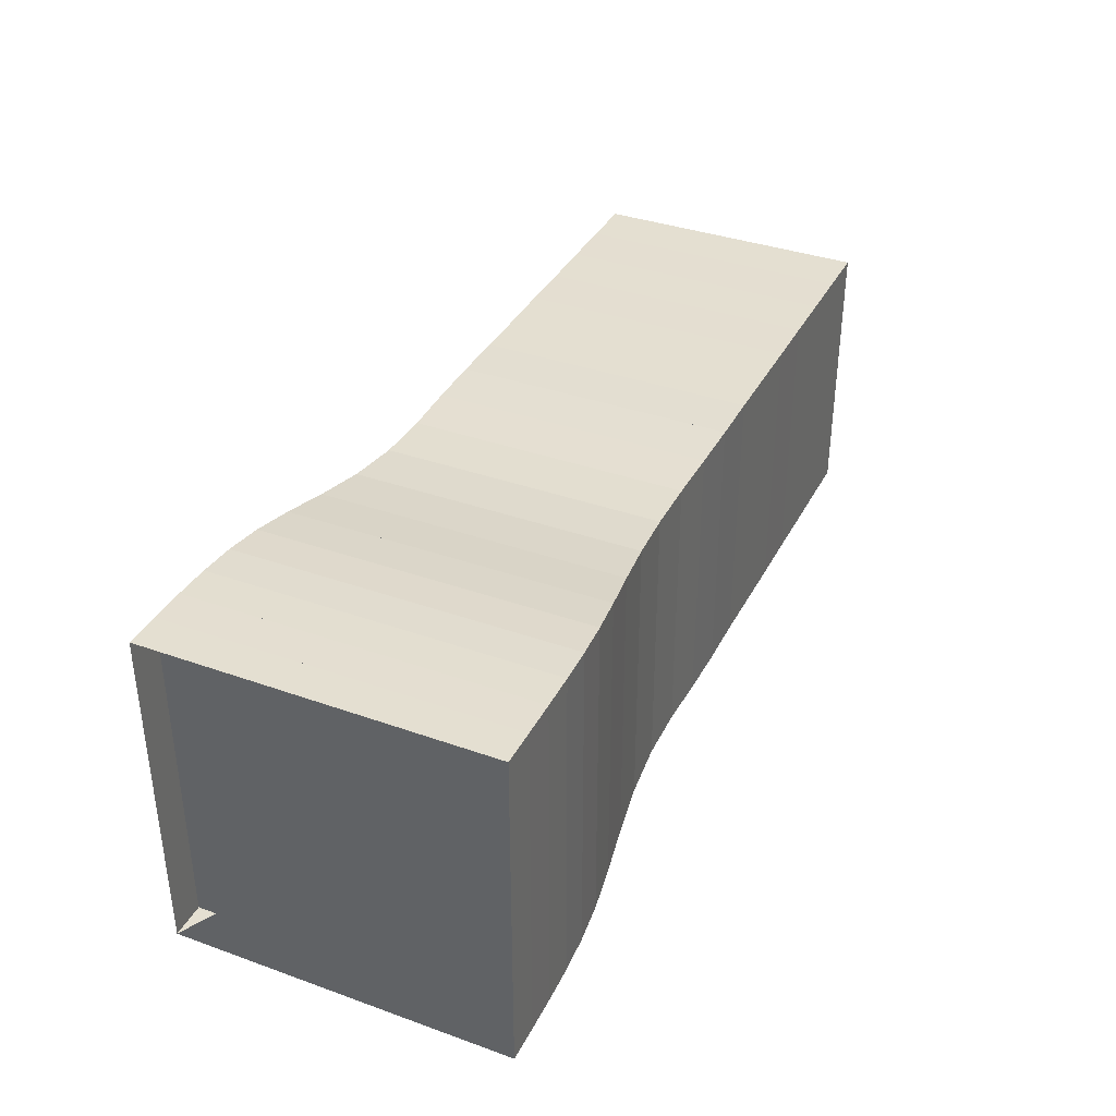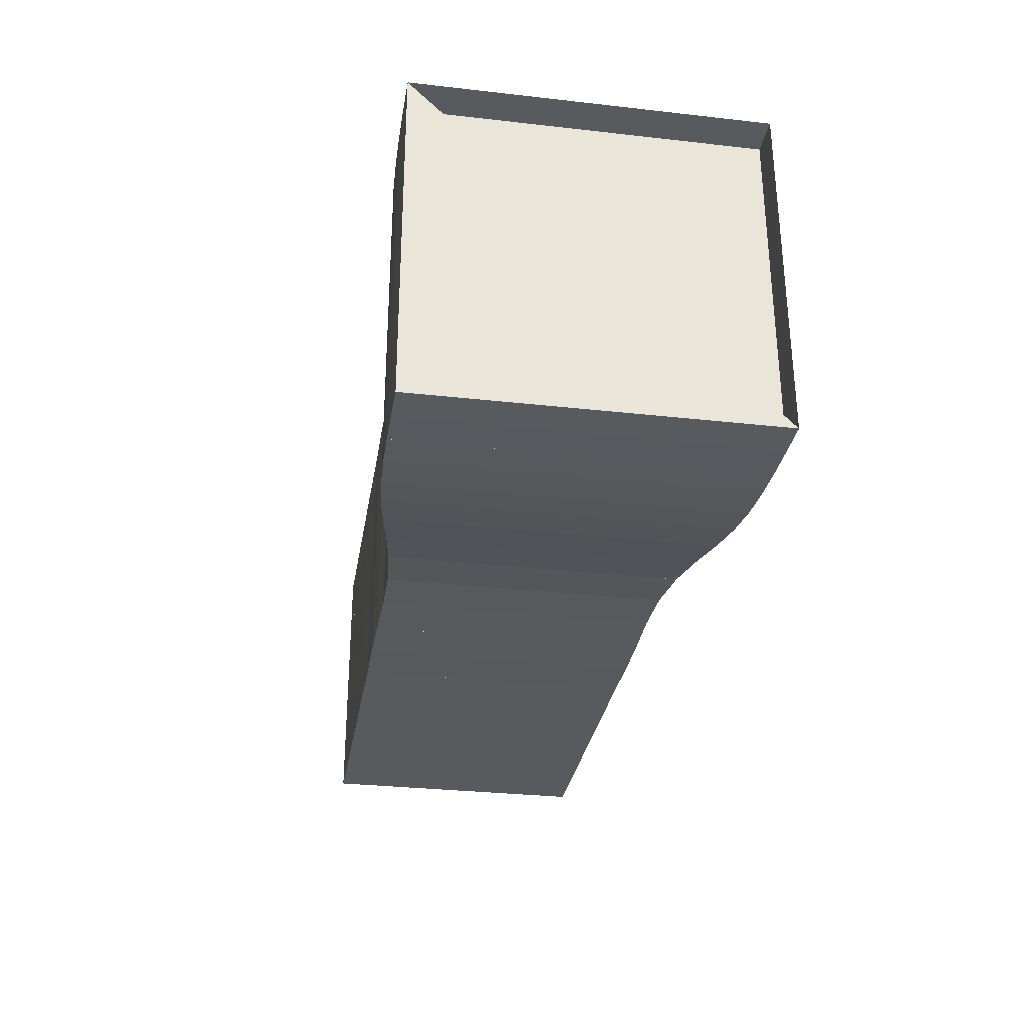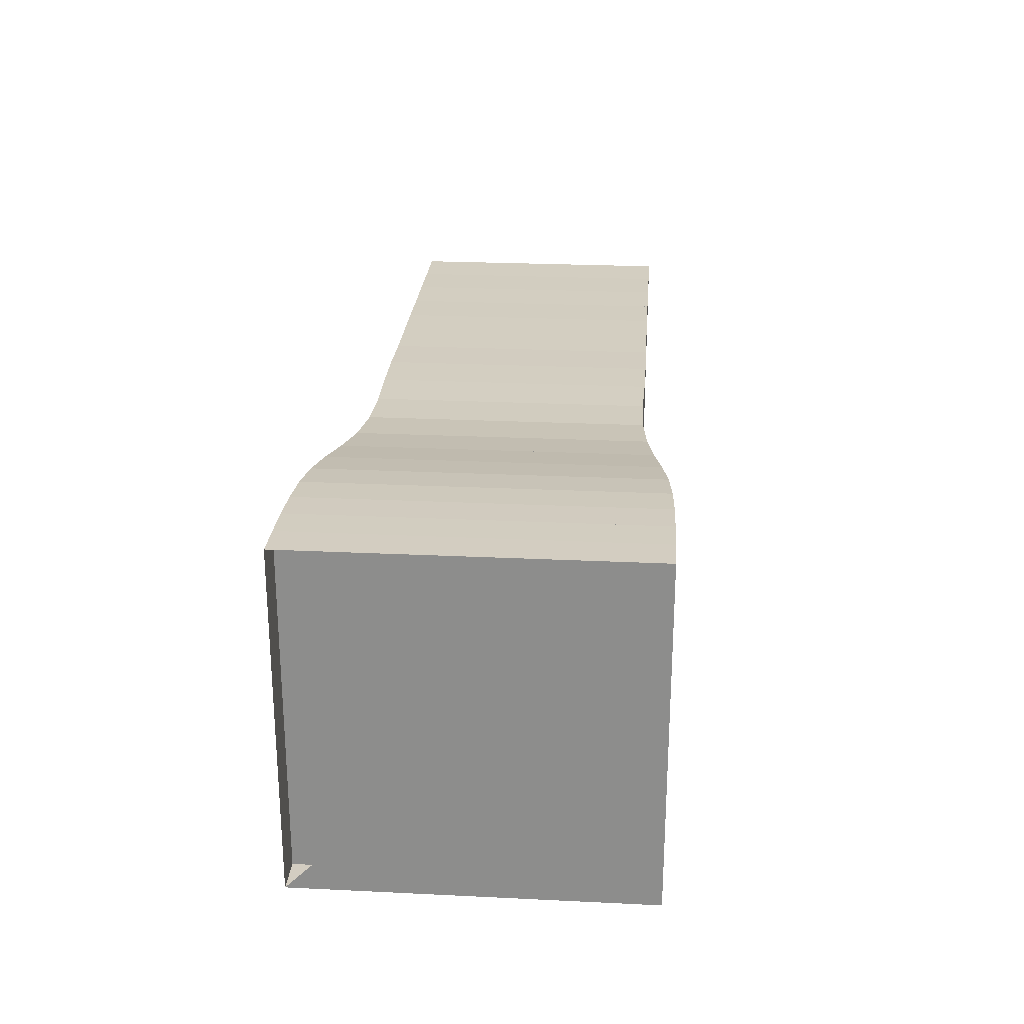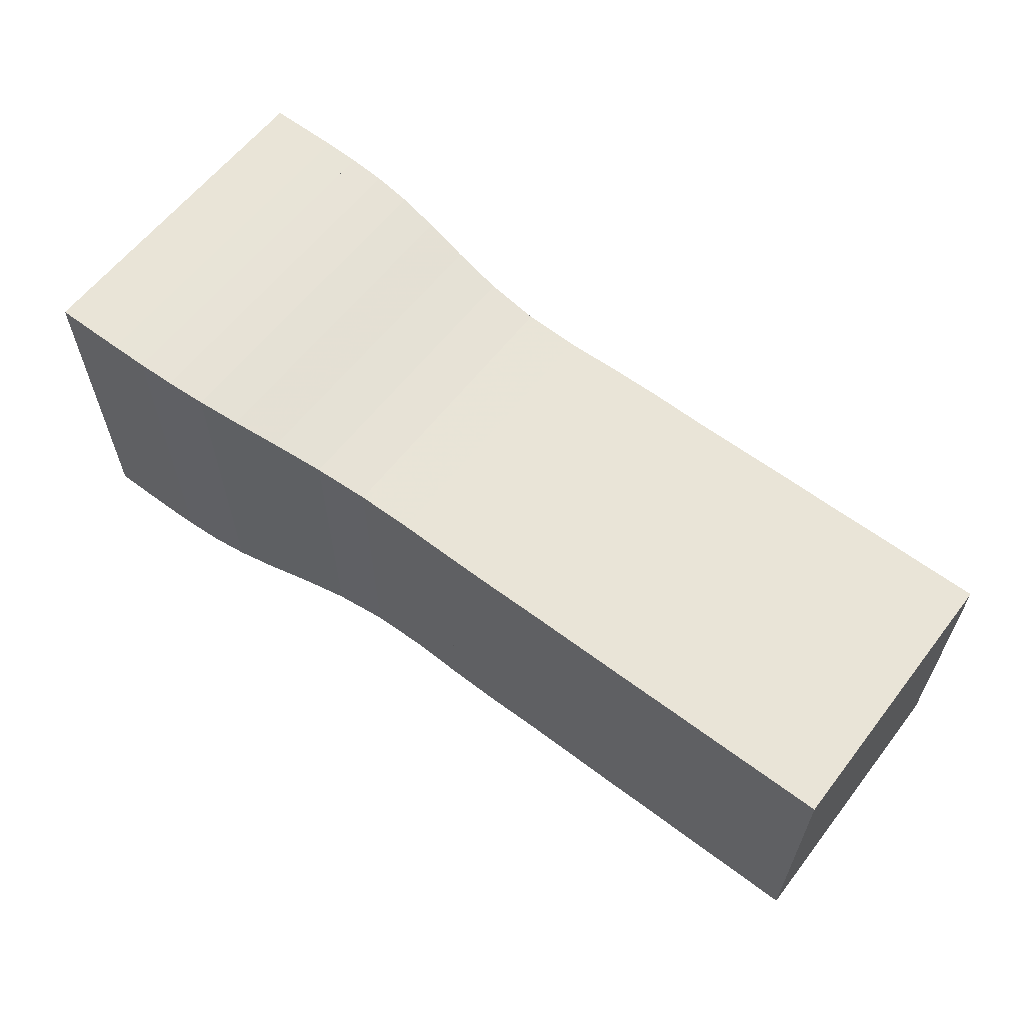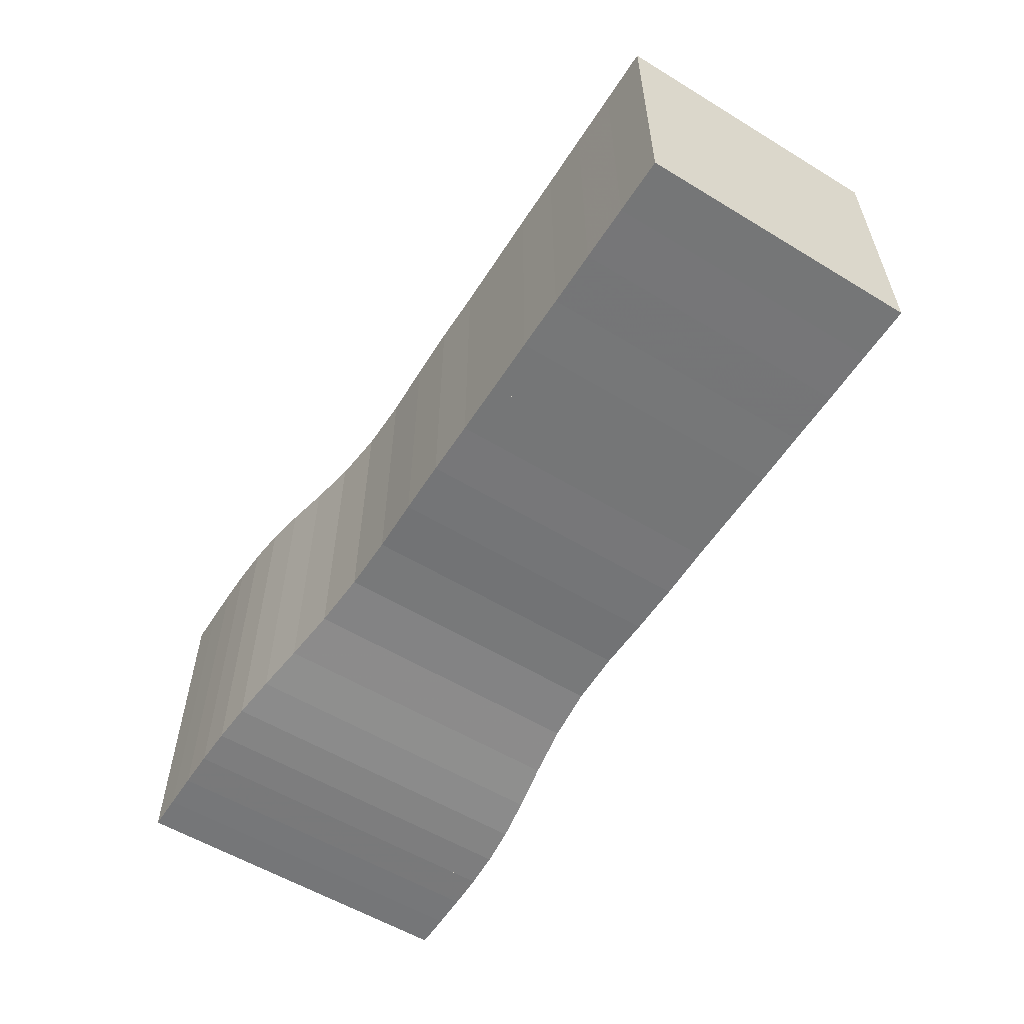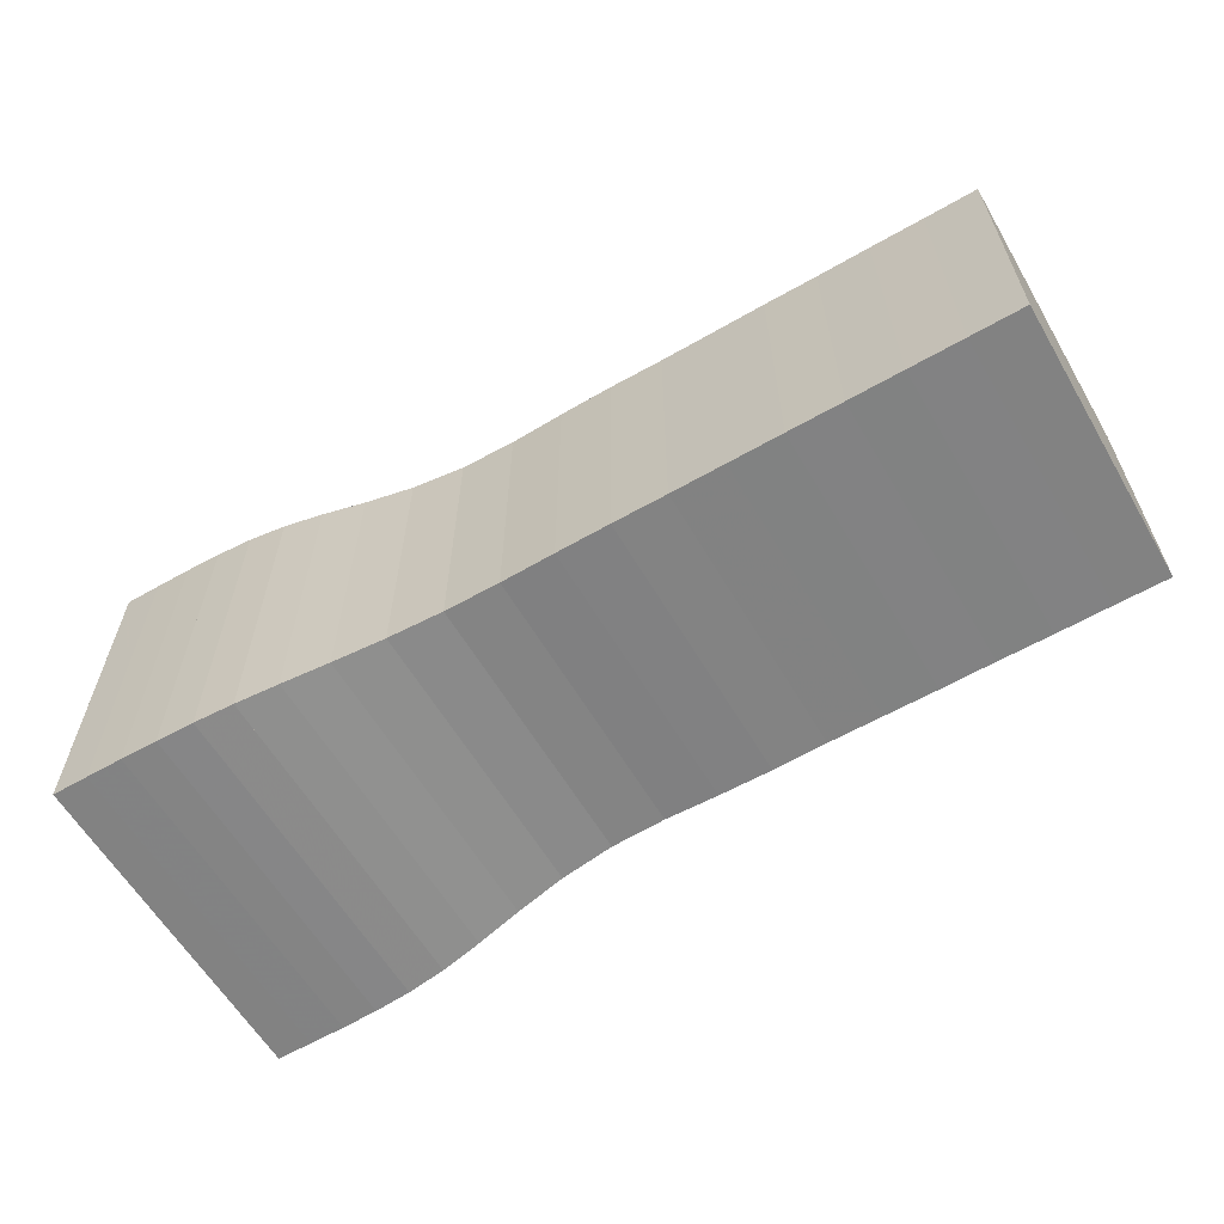
<metadata>
{"format":"obj","ext":"obj","renderer":"f3d","projection":"perspective","resolution":1024,"background":"white","views":[{"elev":36.6,"azim":-65.2,"up":"+Z"},{"elev":-30.7,"azim":-99.2,"up":"+Y"},{"elev":24.8,"azim":-85.5,"up":"+Z"},{"elev":61.0,"azim":37.6,"up":"+Z"},{"elev":-56.8,"azim":57.7,"up":"+Y"},{"elev":-60.7,"azim":30.4,"up":"+Z"}]}
</metadata>
<code>
v 0 -0.2498 -0.2498
v 0 -0.2498 0.2498
v 0 0.2498 0.2498
v 0 0.2498 -0.2498
v 0.05272 -0.2498 -0.2498
v 0.05272 -0.2498 0.2498
v 0.05272 0.2498 0.2498
v 0.05272 0.2498 -0.2498
v 0.1056 -0.2495 -0.2495
v 0.1056 -0.2495 0.2495
v 0.1056 0.2495 0.2495
v 0.1056 0.2495 -0.2495
v 0.1589 -0.2485 -0.2485
v 0.1589 -0.2485 0.2485
v 0.1589 0.2485 0.2485
v 0.1589 0.2485 -0.2485
v 0.2132 -0.246 -0.246
v 0.2132 -0.246 0.246
v 0.2132 0.246 0.246
v 0.2132 0.246 -0.246
v 0.2699 -0.2409 -0.2409
v 0.2699 -0.2409 0.2409
v 0.2699 0.2409 0.2409
v 0.2699 0.2409 -0.2409
v 0.3309 -0.2323 -0.2323
v 0.3309 -0.2323 0.2323
v 0.3309 0.2323 0.2323
v 0.3309 0.2323 -0.2323
v 0.3981 -0.2213 -0.2213
v 0.3981 -0.2213 0.2213
v 0.3981 0.2213 0.2213
v 0.3981 0.2213 -0.2213
v 0.4722 -0.2107 -0.2107
v 0.4722 -0.2107 0.2107
v 0.4722 0.2107 0.2107
v 0.4722 0.2107 -0.2107
v 0.5512 -0.204 -0.204
v 0.5512 -0.204 0.204
v 0.5512 0.204 0.204
v 0.5512 0.204 -0.204
v 0.6313 -0.2026 -0.2026
v 0.6313 -0.2026 0.2026
v 0.6313 0.2026 0.2026
v 0.6313 0.2026 -0.2026
v 0.7103 -0.2041 -0.2041
v 0.7103 -0.2041 0.2041
v 0.7103 0.2041 0.2041
v 0.7103 0.2041 -0.2041
v 0.7889 -0.2046 -0.2046
v 0.7889 -0.2046 0.2046
v 0.7889 0.2046 0.2046
v 0.7889 0.2046 -0.2046
v 0.868 -0.2039 -0.2039
v 0.868 -0.2039 0.2039
v 0.868 0.2039 0.2039
v 0.868 0.2039 -0.2039
v 0.947 -0.2041 -0.2041
v 0.947 -0.2041 0.2041
v 0.947 0.2041 0.2041
v 0.947 0.2041 -0.2041
v 1.026 -0.2043 -0.2043
v 1.026 -0.2043 0.2043
v 1.026 0.2043 0.2043
v 1.026 0.2043 -0.2043
v 1.105 -0.204 -0.204
v 1.105 -0.204 0.204
v 1.105 0.204 0.204
v 1.105 0.204 -0.204
v 1.184 -0.2042 -0.2042
v 1.184 -0.2042 0.2042
v 1.184 0.2042 0.2042
v 1.184 0.2042 -0.2042
v 1.263 -0.2041 -0.2041
v 1.263 -0.2041 0.2041
v 1.263 0.2041 0.2041
v 1.263 0.2041 -0.2041
v 1.342 -0.2042 -0.2042
v 1.342 -0.2042 0.2042
v 1.342 0.2042 0.2042
v 1.342 0.2042 -0.2042
f 1 2 4 5
f 5 6 7 8
f 5 6 2 1
f 6 7 3 2
f 7 8 4 3
f 8 5 1 4
f 9 10 11 12
f 9 10 6 5
f 10 11 7 6
f 11 12 8 7
f 12 9 5 8
f 13 14 15 16
f 13 14 10 9
f 14 15 11 10
f 15 16 12 11
f 16 13 9 12
f 17 18 19 20
f 17 18 14 13
f 18 19 15 14
f 19 20 16 15
f 20 17 13 16
f 21 22 23 24
f 21 22 18 17
f 22 23 19 18
f 23 24 20 19
f 24 21 17 20
f 25 26 27 28
f 25 26 22 21
f 26 27 23 22
f 27 28 24 23
f 28 25 21 24
f 29 30 31 32
f 29 30 26 25
f 30 31 27 26
f 31 32 28 27
f 32 29 25 28
f 33 34 35 36
f 33 34 30 29
f 34 35 31 30
f 35 36 32 31
f 36 33 29 32
f 37 38 39 40
f 37 38 34 33
f 38 39 35 34
f 39 40 36 35
f 40 37 33 36
f 41 42 43 44
f 41 42 38 37
f 42 43 39 38
f 43 44 40 39
f 44 41 37 40
f 45 46 47 48
f 45 46 42 41
f 46 47 43 42
f 47 48 44 43
f 48 45 41 44
f 49 50 51 52
f 49 50 46 45
f 50 51 47 46
f 51 52 48 47
f 52 49 45 48
f 53 54 55 56
f 53 54 50 49
f 54 55 51 50
f 55 56 52 51
f 56 53 49 52
f 57 58 59 60
f 57 58 54 53
f 58 59 55 54
f 59 60 56 55
f 60 57 53 56
f 61 62 63 64
f 61 62 58 57
f 62 63 59 58
f 63 64 60 59
f 64 61 57 60
f 65 66 67 68
f 65 66 62 61
f 66 67 63 62
f 67 68 64 63
f 68 65 61 64
f 69 70 71 72
f 69 70 66 65
f 70 71 67 66
f 71 72 68 67
f 72 69 65 68
f 73 74 75 76
f 73 74 70 69
f 74 75 71 70
f 75 76 72 71
f 76 73 69 72
f 77 78 79 80
f 77 78 74 73
f 78 79 75 74
f 79 80 76 75
f 80 77 73 76

</code>
